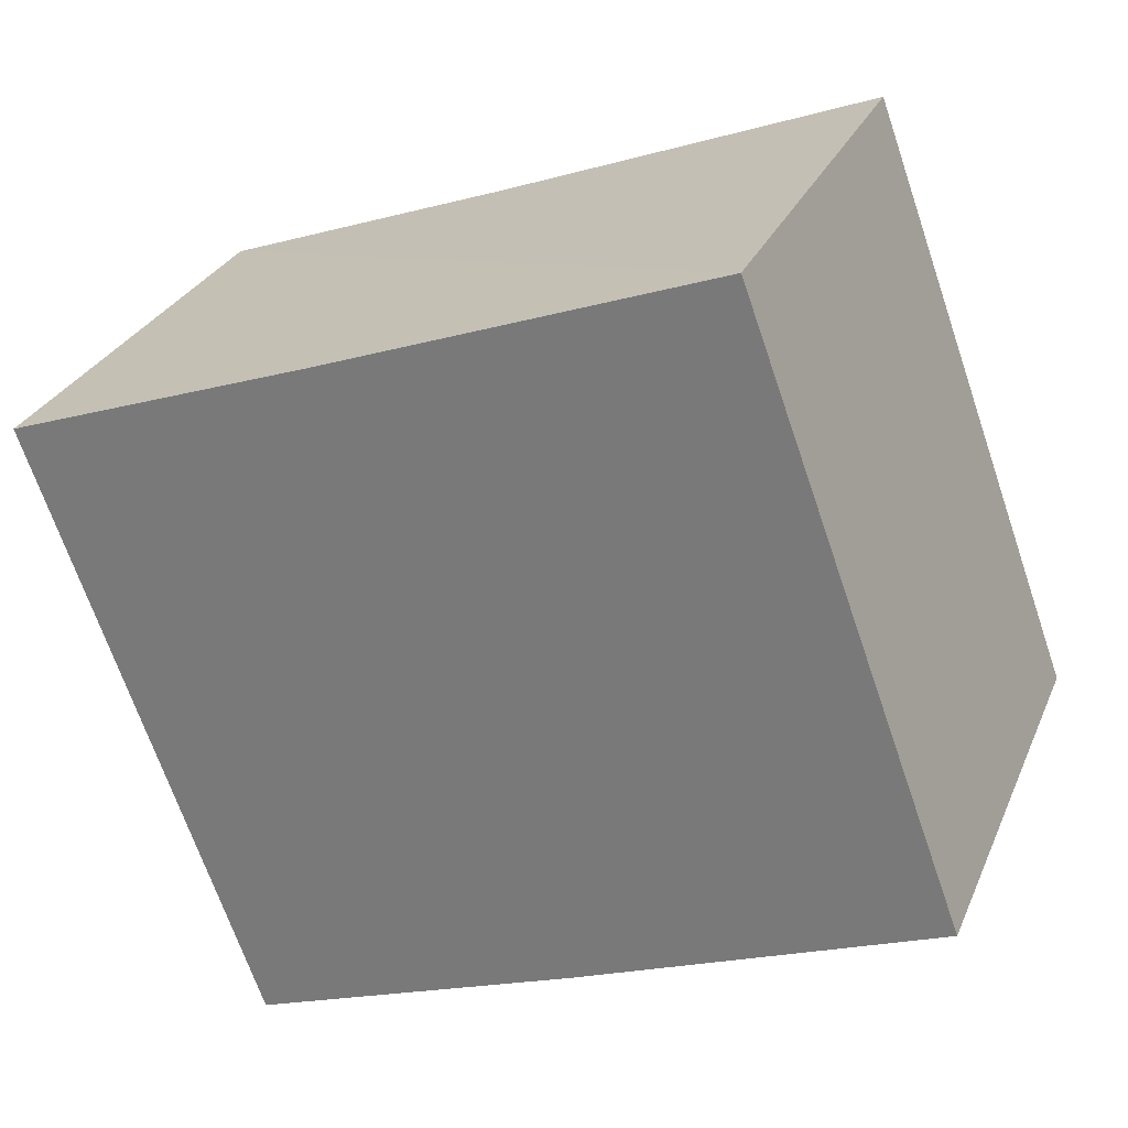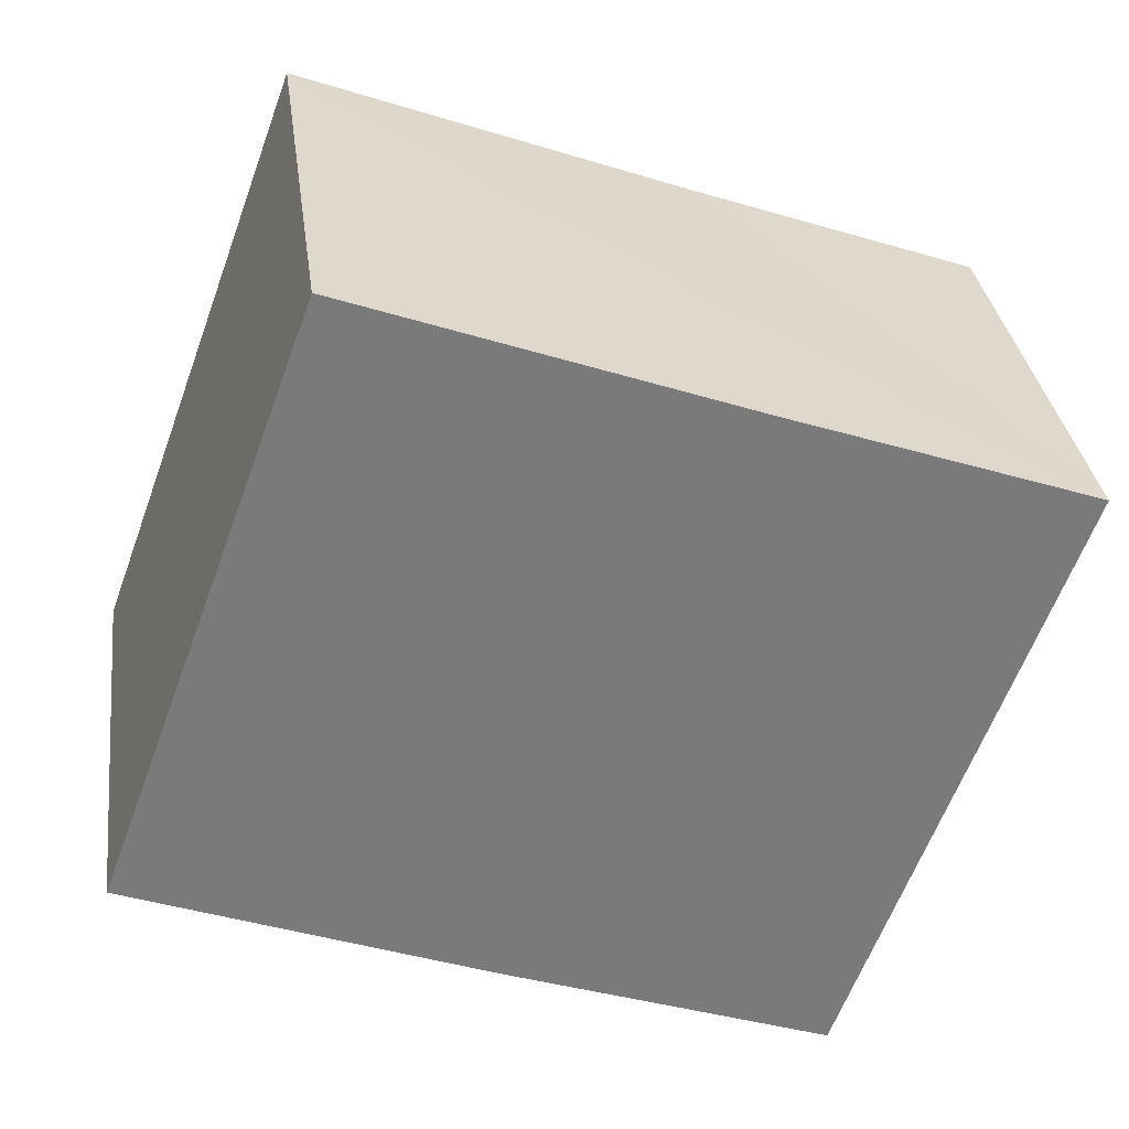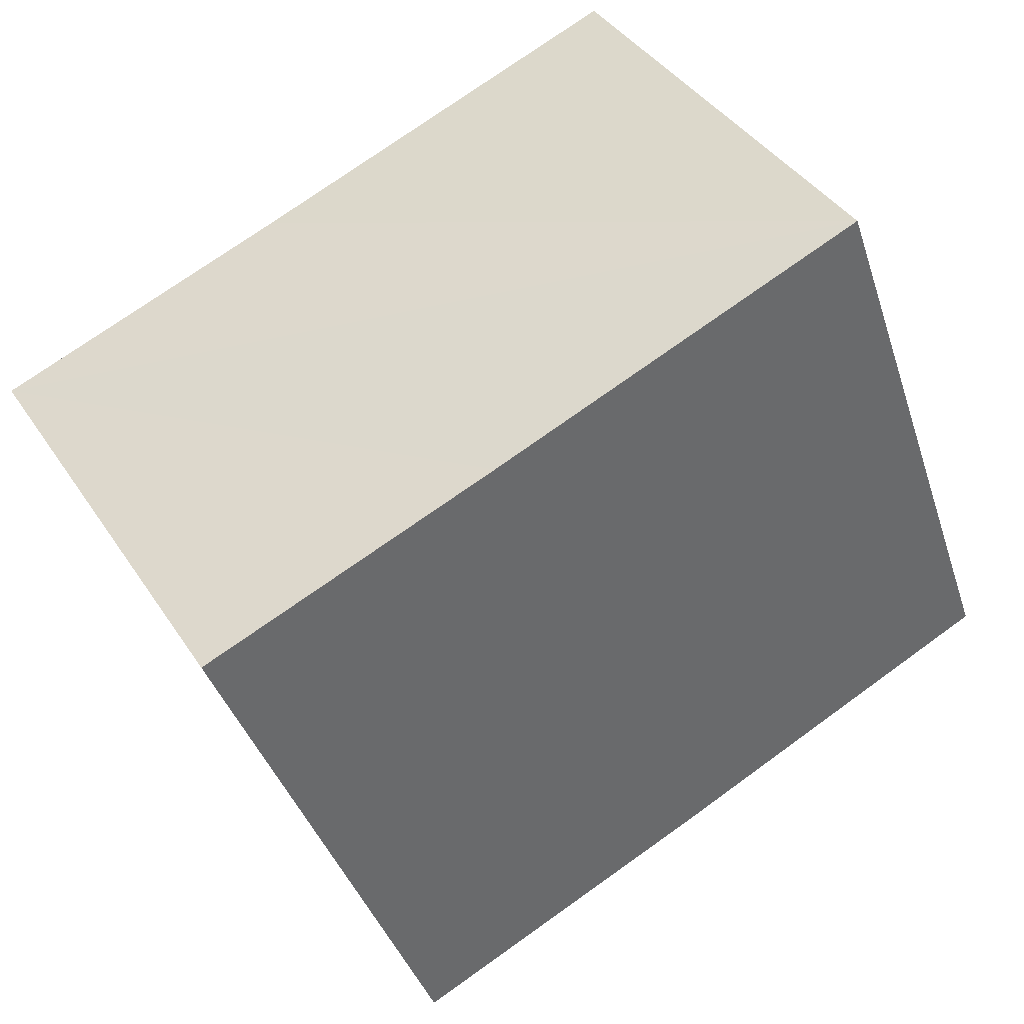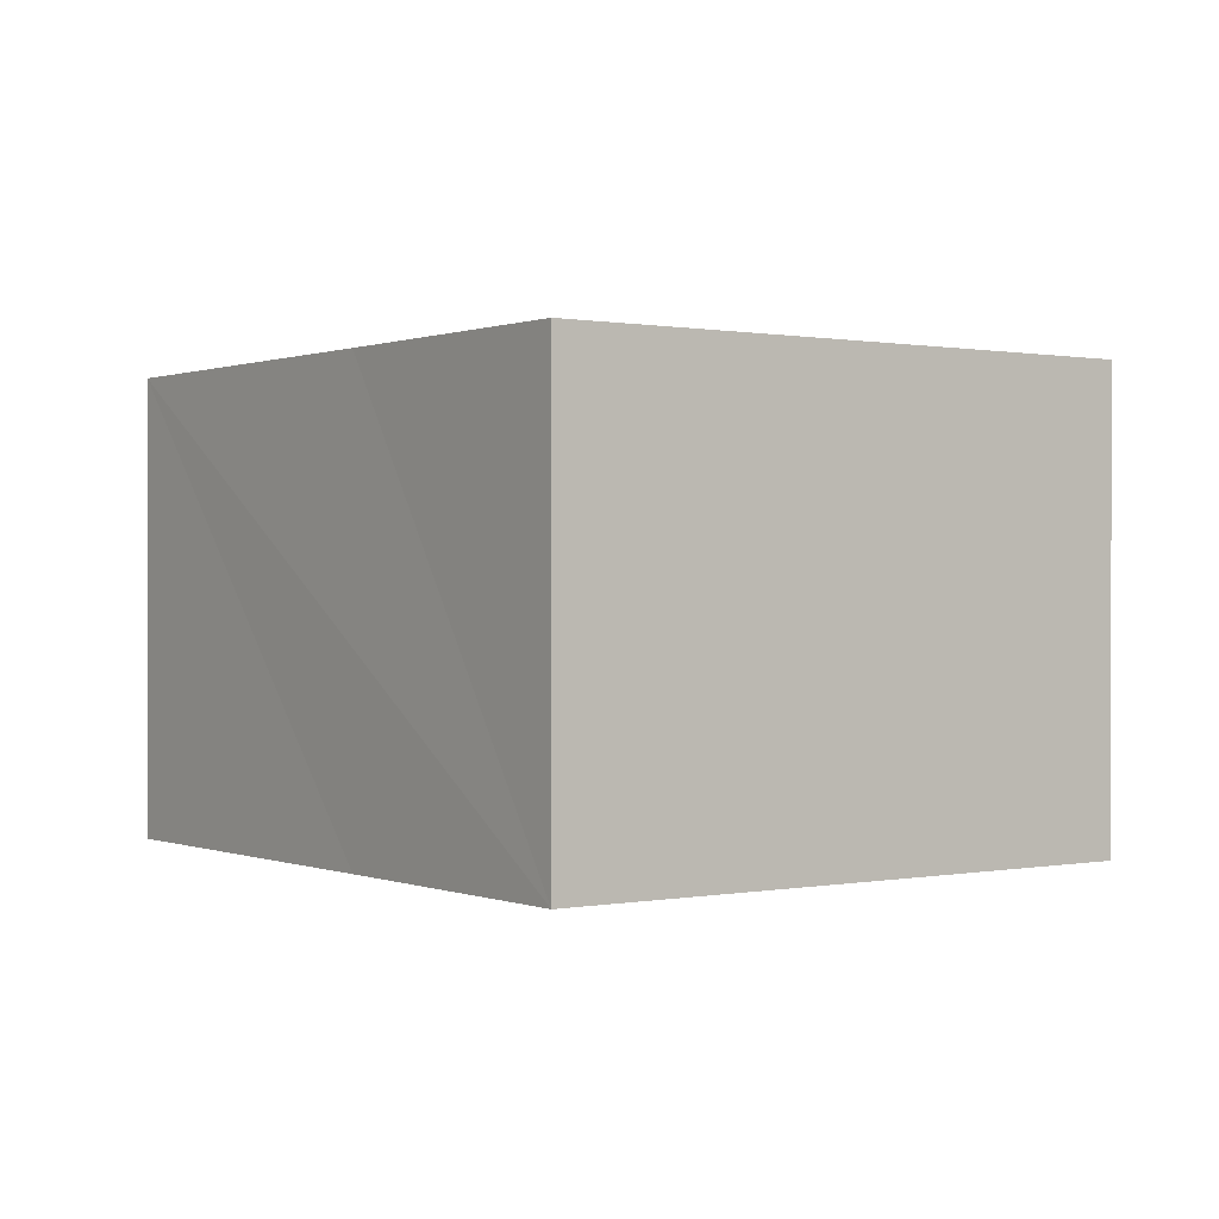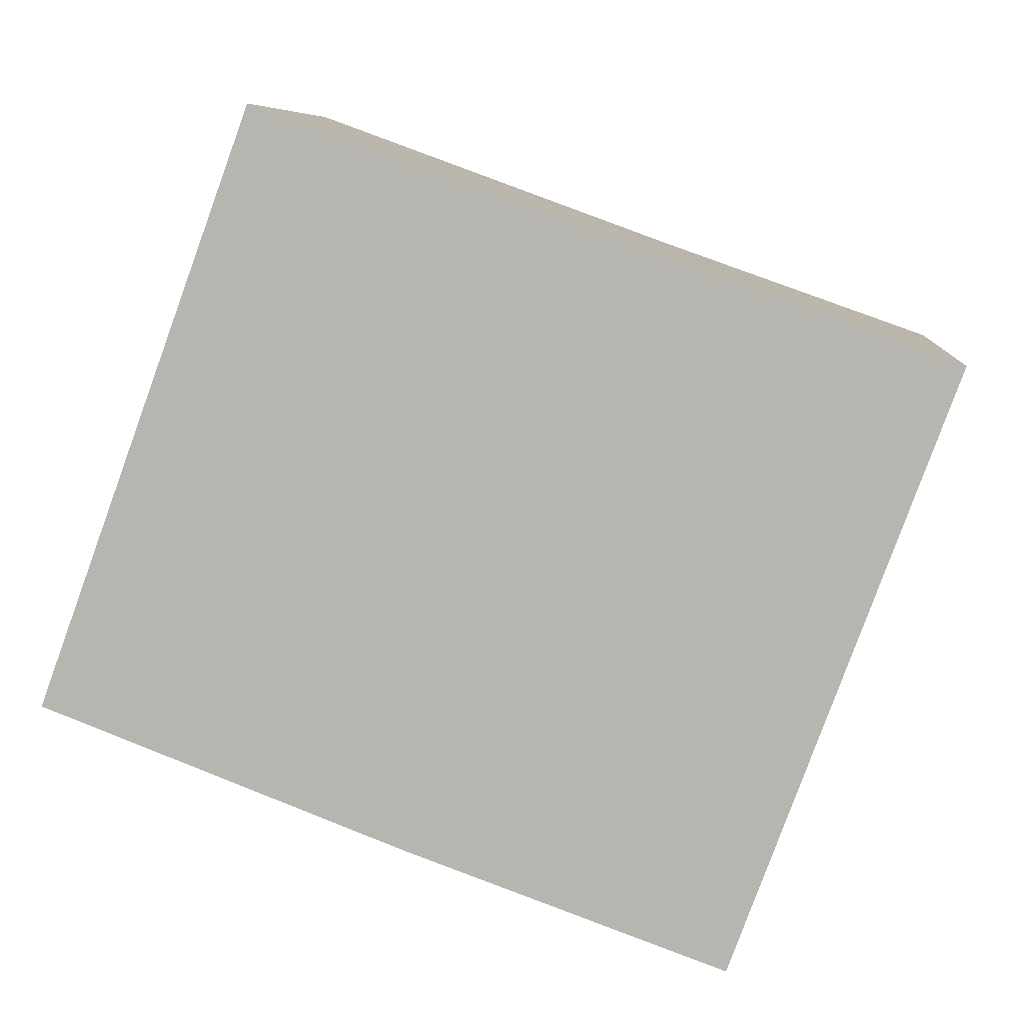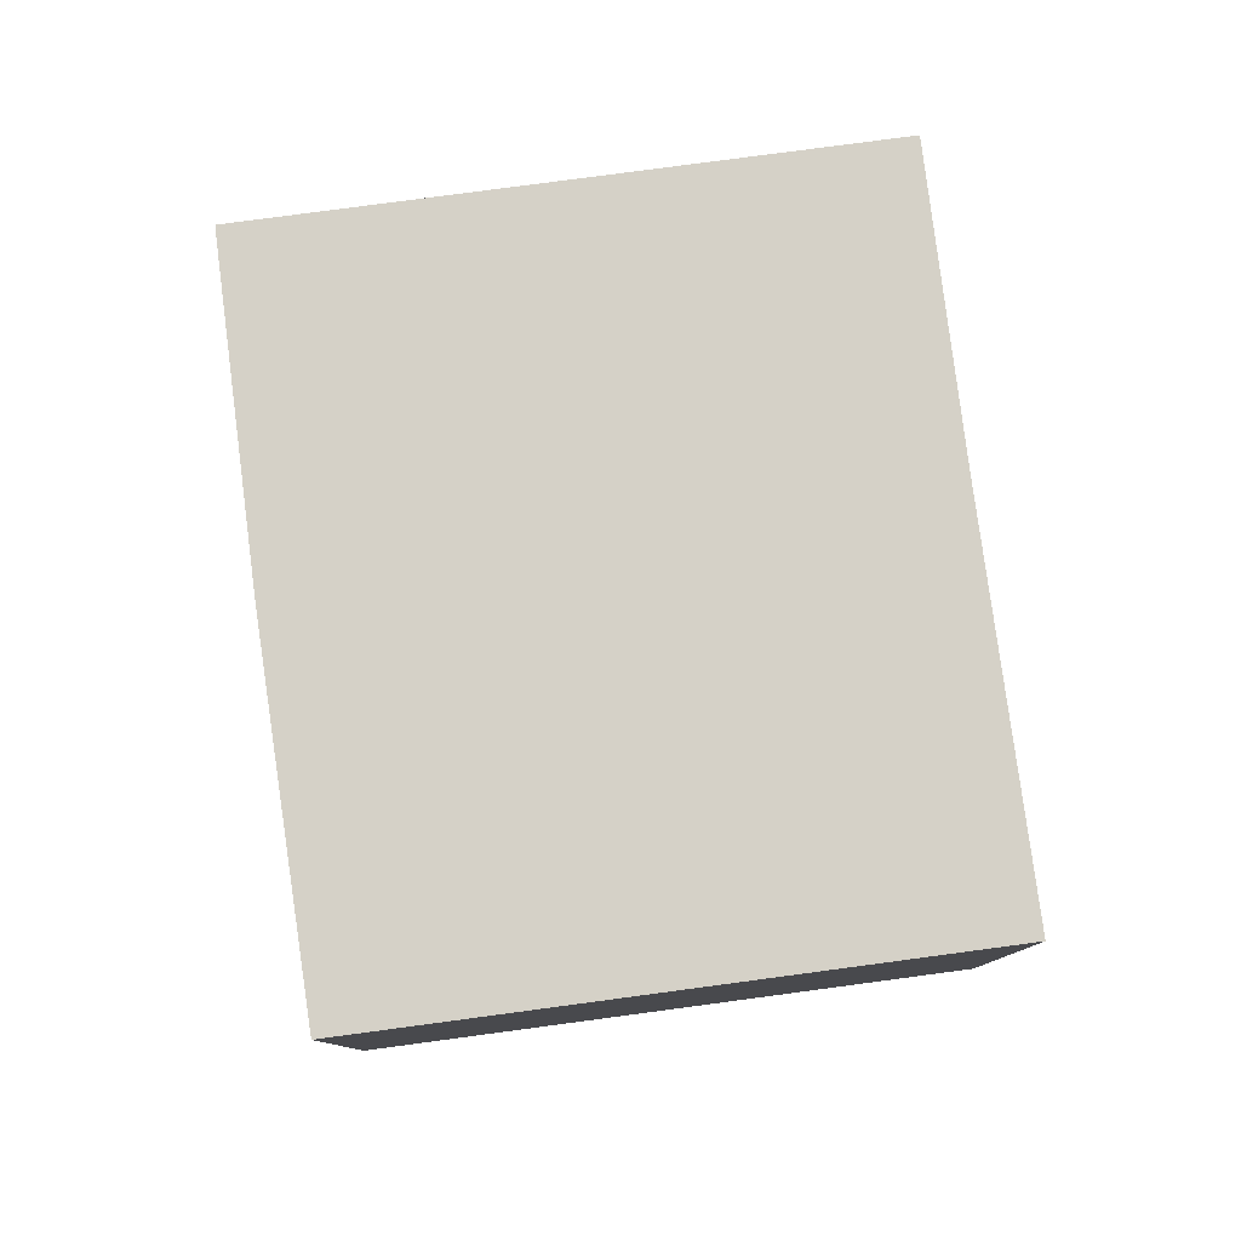
<metadata>
{"format":"obj","ext":"obj","renderer":"f3d","projection":"perspective","resolution":1024,"background":"white","views":[{"elev":28.2,"azim":-160.1,"up":"+Z"},{"elev":32.3,"azim":-7.5,"up":"+Z"},{"elev":39.7,"azim":150.2,"up":"+Z"},{"elev":0.4,"azim":74.1,"up":"+Y"},{"elev":7.8,"azim":4.7,"up":"+Z"},{"elev":79.7,"azim":-77.5,"up":"+Y"}]}
</metadata>
<code>
v  0.753 1.635 2.059
v  1.251 1.635 -0.481
v  0 1.635 1.001e-16
v  2.374 1.635 -0.887
v  2.099 1.635 1.567
v  3.138 1.635 1.2
v  3.138 -7.348e-17 1.2
v  2.374 5.431e-17 -0.887
v  1.251 2.945e-17 -0.481
v  0 0 0
v  0.753 -1.261e-16 2.059
v  2.099 -9.595e-17 1.567
g defaultobject
f 1 2 3
f 2 1 4
f 4 1 5
f 4 5 6
f 7 4 6
f 4 7 8
f 8 2 4
f 2 8 9
f 9 3 2
f 3 9 10
f 10 1 3
f 1 10 11
f 5 7 6
f 7 5 1
f 7 1 12
f 12 1 11
f 9 11 10
f 11 9 8
f 11 8 12
f 12 8 7

</code>
